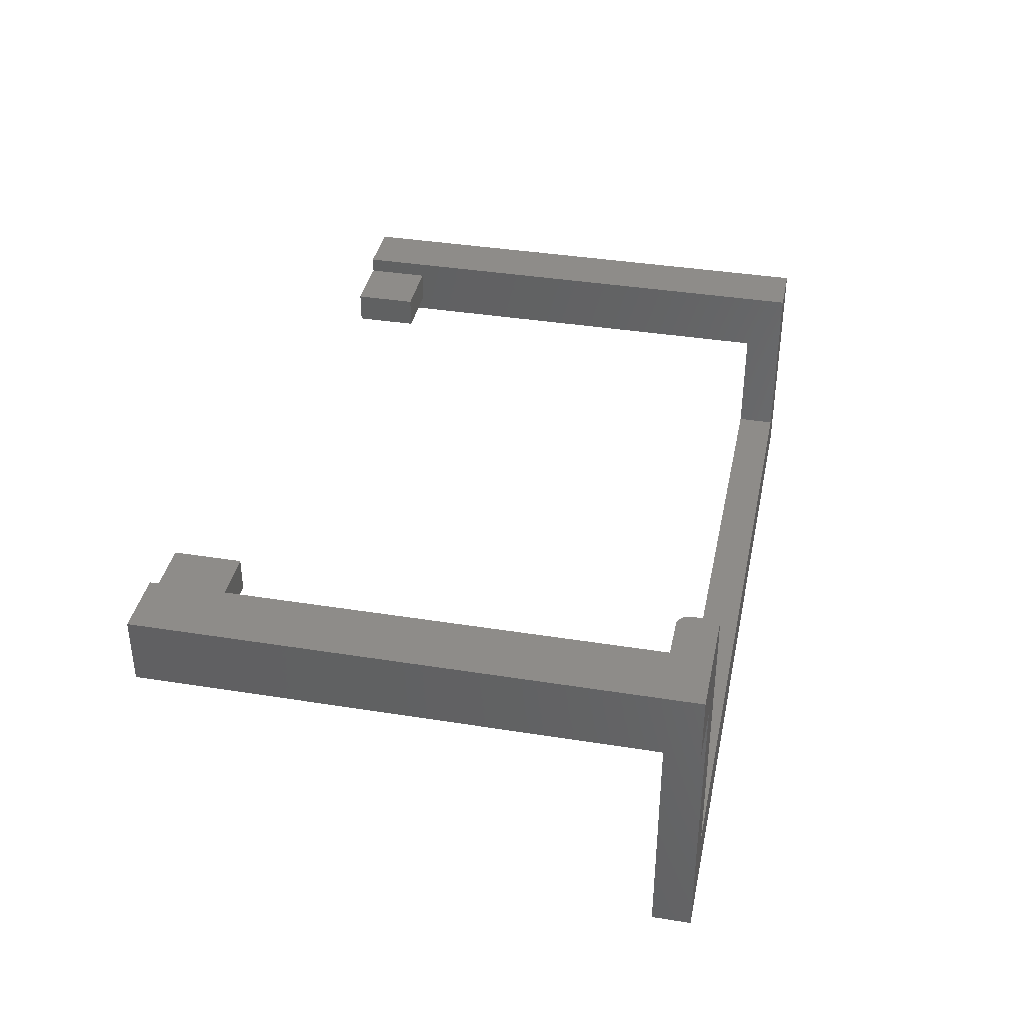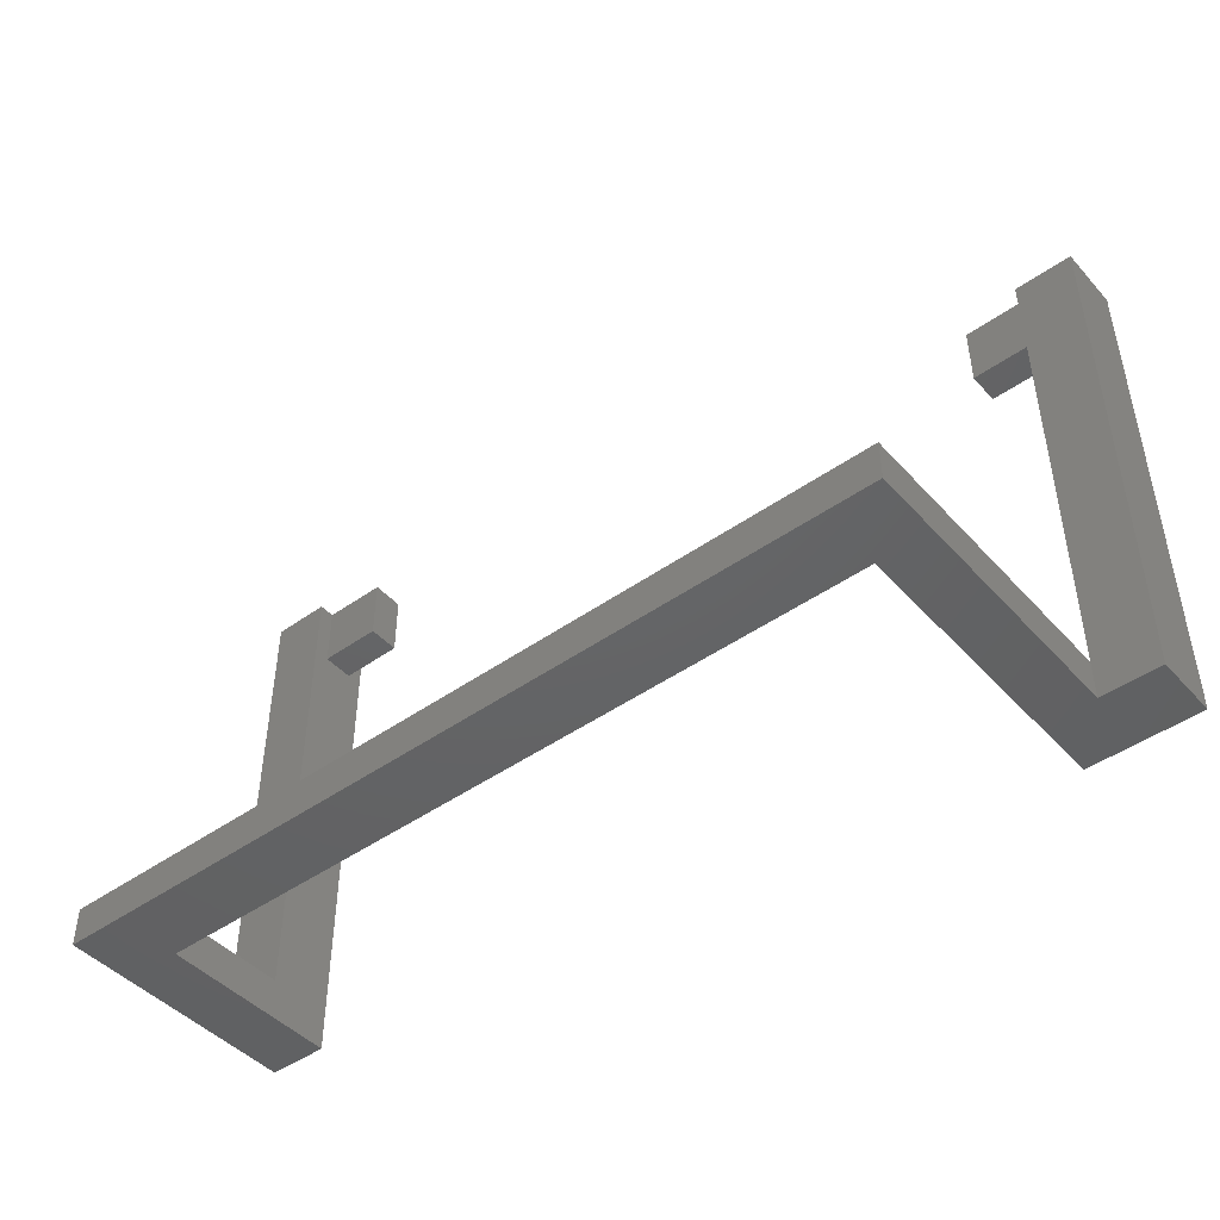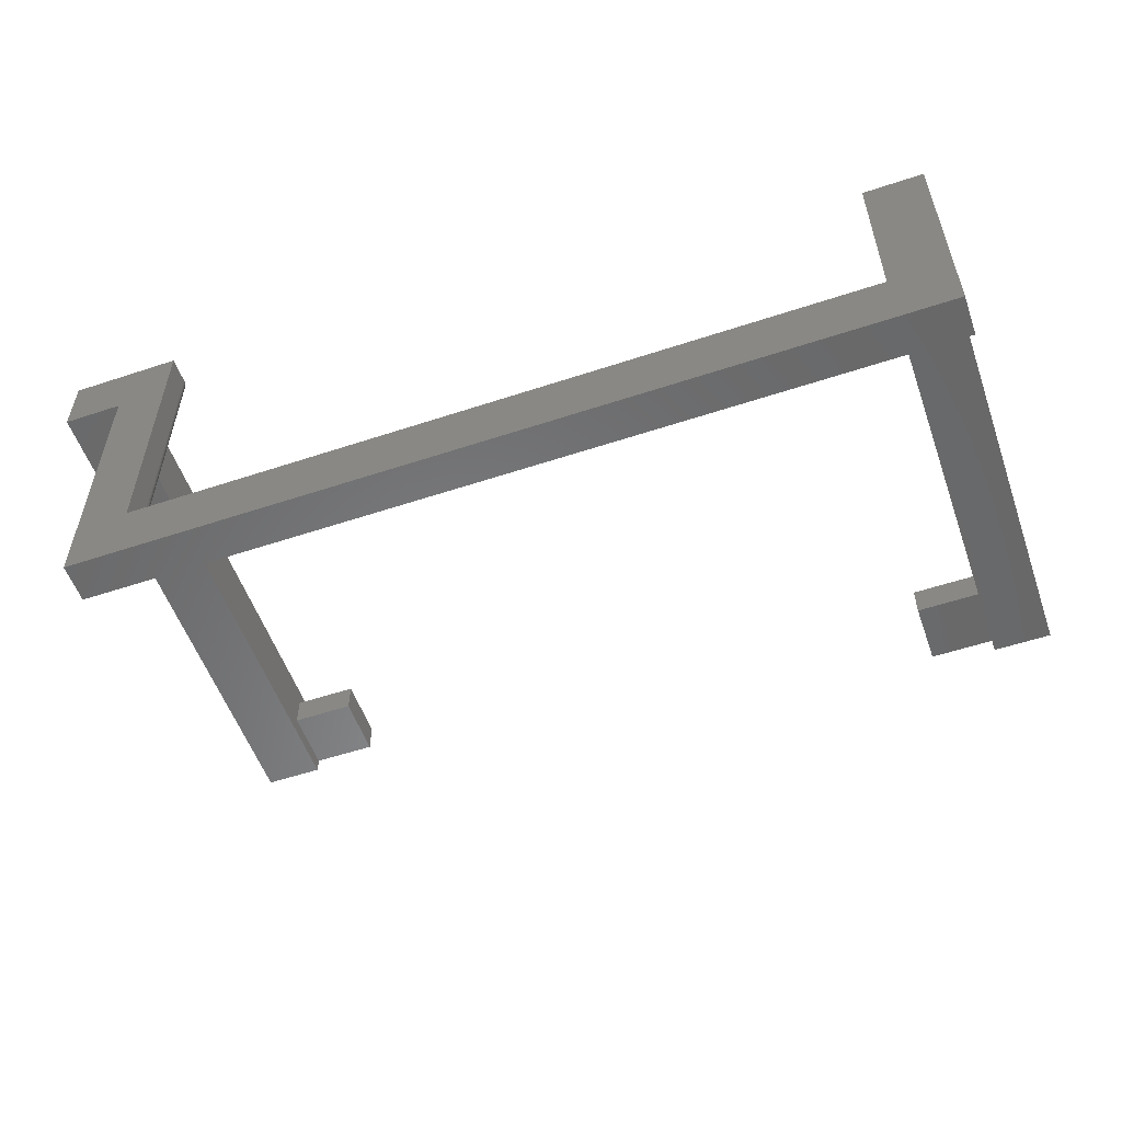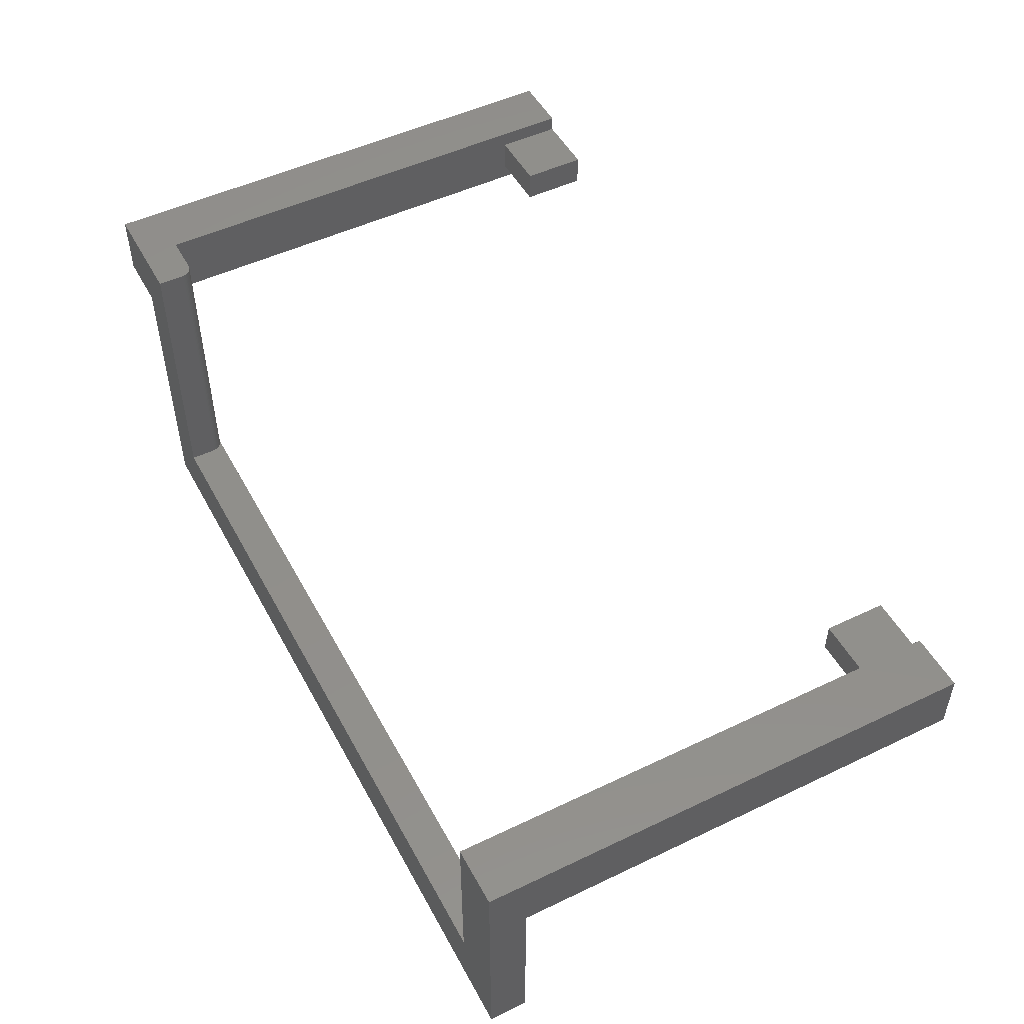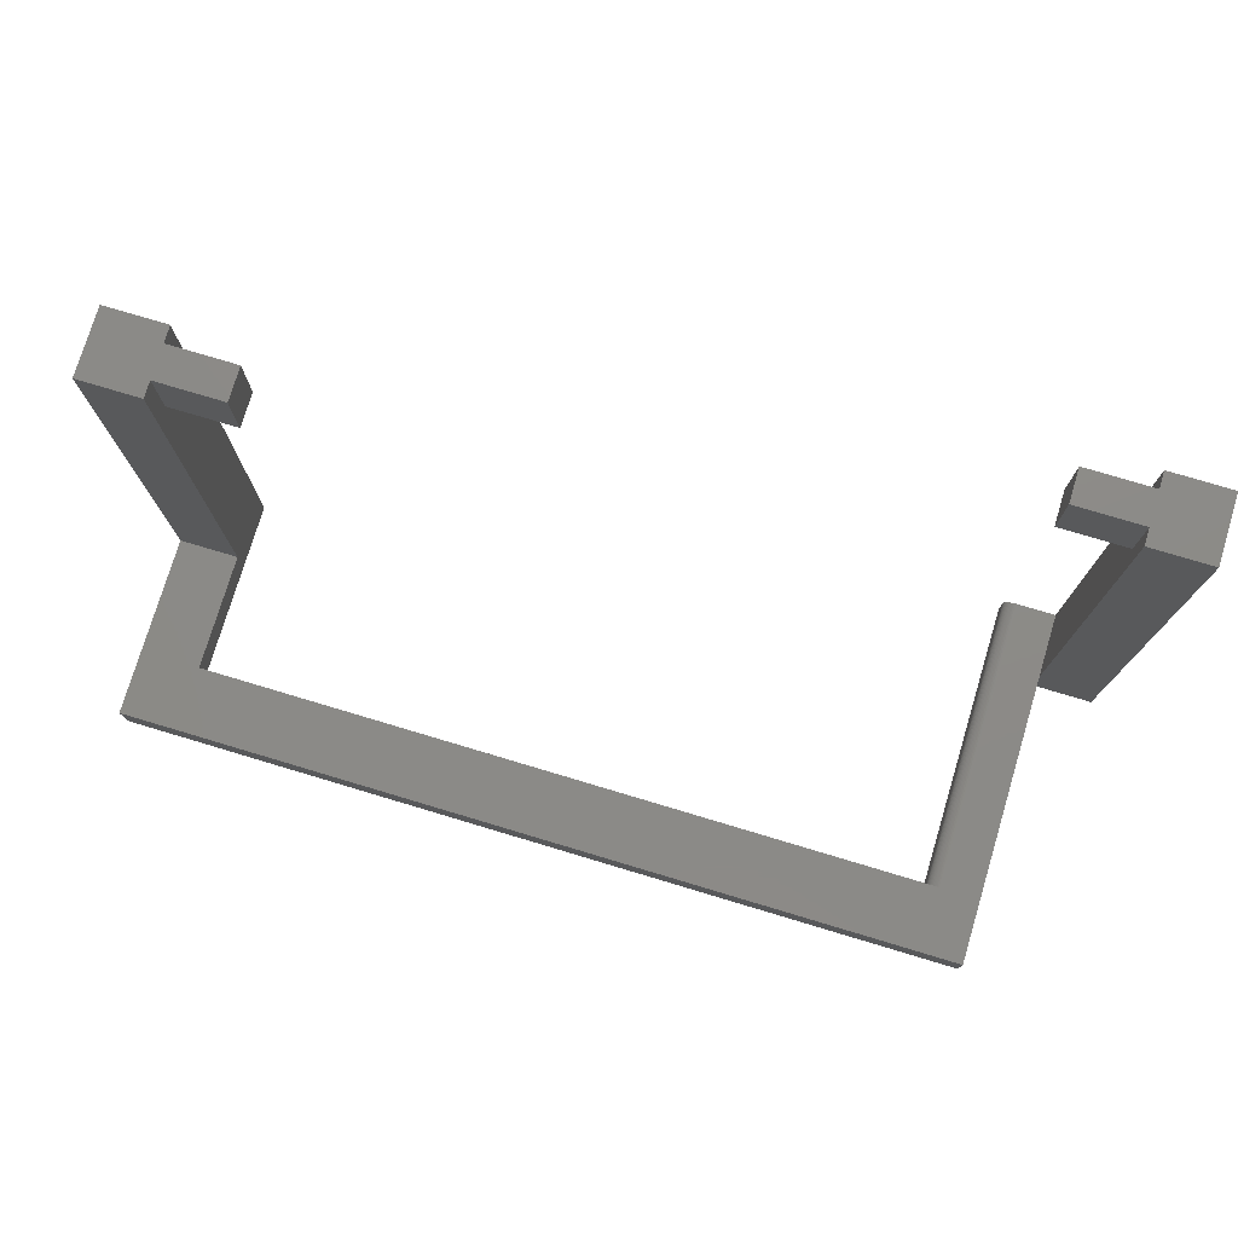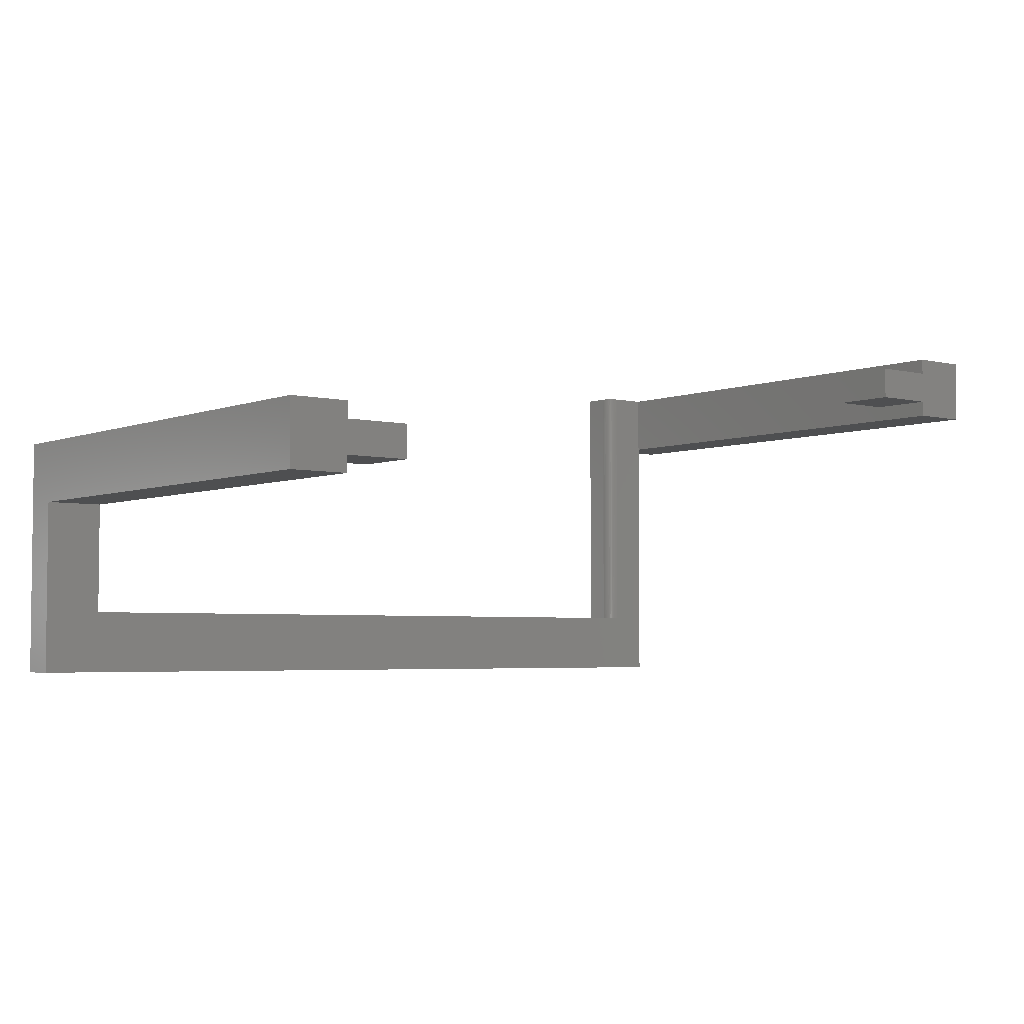
<metadata>
{"format":"stl","ext":"stl","renderer":"f3d","projection":"perspective","resolution":1024,"background":"white","views":[{"elev":38.0,"azim":101.5,"up":"+Y"},{"elev":-45.6,"azim":39.2,"up":"+Z"},{"elev":-55.1,"azim":-160.7,"up":"+Y"},{"elev":50.2,"azim":-117.7,"up":"+Y"},{"elev":76.5,"azim":16.7,"up":"+Z"},{"elev":-4.0,"azim":-38.4,"up":"+Y"}]}
</metadata>
<code>
# stl→obj: 155 verts, 306 faces
v 85.93 460 -0.8152
v 86.03 456.4 -0.8059
v 86.1 460 -0.8043
v 86.03 452.8 -0.8059
v 86.03 449.3 -0.8059
v 85.86 449.3 -0.8257
v 85.86 445.7 -0.8257
v 85.7 449.3 -0.8678
v 85.7 445.7 -0.8678
v 85.54 449.3 -0.9314
v 85.54 445.7 -0.9314
v 85.39 449.3 -1.015
v 85.39 445.7 -1.015
v 85.26 449.3 -1.118
v 85.26 445.7 -1.118
v 85.14 449.3 -1.238
v 85.14 445.7 -1.238
v 85.04 449.3 -1.373
v 85.04 445.7 -1.373
v 84.95 449.3 -1.521
v 84.95 445.7 -1.521
v 84.89 449.3 -1.678
v 84.89 445.7 -1.678
v 84.85 449.3 -1.842
v 84.85 445.7 -1.842
v 84.83 445.7 -2.011
v 84.83 449.3 -2.011
v 84.83 460 -2.074
v 84.83 452.8 -2.011
v 84.83 456.4 -2.011
v 84.85 456.4 -1.842
v 84.84 460 -1.909
v 84.87 460 -1.746
v 84.89 456.4 -1.678
v 84.92 460 -1.588
v 84.95 456.4 -1.521
v 85 460 -1.439
v 85.04 456.4 -1.373
v 85.09 460 -1.301
v 85.14 456.4 -1.238
v 85.2 460 -1.176
v 85.26 456.4 -1.118
v 85.32 460 -1.067
v 85.39 456.4 -1.015
v 85.46 460 -0.9745
v 85.54 456.4 -0.9314
v 85.61 460 -0.901
v 85.7 456.4 -0.8678
v 85.77 460 -0.8476
v 85.86 456.4 -0.8257
v 84.83 431.4 -2.074
v 84.83 442.1 -2.011
v 84.85 442.1 -1.842
v 84.89 442.1 -1.678
v 84.95 442.1 -1.521
v 85.04 442.1 -1.373
v 85.14 442.1 -1.238
v 85.26 442.1 -1.118
v 85.39 442.1 -1.015
v 85.54 442.1 -0.9314
v 85.7 442.1 -0.8678
v 85.86 442.1 -0.8257
v 86.03 445.7 -0.8059
v 86.03 442.1 -0.8059
v 86.1 431.4 -0.8043
v 86.03 438.5 -0.8059
v 86.03 435 -0.8059
v 85.86 435 -0.8257
v 85.93 431.4 -0.8152
v 85.77 431.4 -0.8476
v 85.7 435 -0.8678
v 85.61 431.4 -0.901
v 85.54 435 -0.9314
v 85.46 431.4 -0.9745
v 85.39 435 -1.015
v 85.32 431.4 -1.067
v 85.26 435 -1.118
v 85.2 431.4 -1.176
v 85.14 435 -1.238
v 85.09 431.4 -1.301
v 85.04 435 -1.373
v 85 431.4 -1.439
v 84.95 435 -1.521
v 84.92 431.4 -1.588
v 84.89 435 -1.678
v 84.87 431.4 -1.746
v 84.85 435 -1.842
v 84.84 431.4 -1.909
v 84.83 435 -2.011
v 84.83 438.5 -2.011
v 85.86 452.8 -0.8257
v 85.7 452.8 -0.8678
v 85.54 452.8 -0.9314
v 85.39 452.8 -1.015
v 85.26 452.8 -1.118
v 85.14 452.8 -1.238
v 85.04 452.8 -1.373
v 84.95 452.8 -1.521
v 84.89 452.8 -1.678
v 84.85 452.8 -1.842
v 85.86 438.5 -0.8257
v 85.7 438.5 -0.8678
v 85.54 438.5 -0.9314
v 85.39 438.5 -1.015
v 85.26 438.5 -1.118
v 85.14 438.5 -1.238
v 85.04 438.5 -1.373
v 84.95 438.5 -1.521
v 84.89 438.5 -1.678
v 84.85 438.5 -1.842
v 89.91 460 -0.8043
v 89.91 453.6 -0.8043
v 89.91 425 -0.8043
v 48.38 425 -0.8043
v 49.39 431.4 -0.8043
v 12.69 431.4 -0.8043
v 12.69 442.8 -0.8043
v 6.847 442.8 -0.8043
v 6.847 425 -0.8043
v 84.83 431.4 -4.614
v 84.83 460 -4.614
v 48.76 431.4 -4.614
v 12.69 431.4 -4.614
v 89.91 425 -4.614
v 48.38 425 -4.614
v 6.847 425 -4.614
v 6.847 449.2 46.72
v 6.847 449.2 -4.614
v 6.847 442.8 46.72
v 12.69 449.2 -4.614
v 12.69 447.6 40.37
v 12.69 449.2 46.72
v 12.69 447.6 46.72
v 12.69 444.4 40.37
v 12.69 442.8 46.72
v 12.69 444.4 46.72
v 19.04 447.6 40.37
v 19.04 447.6 46.72
v 19.04 444.4 40.37
v 19.04 444.4 46.72
v 89.91 453.6 -4.614
v 89.91 455.2 40.37
v 89.91 458.4 40.37
v 89.91 460 46.72
v 89.91 458.4 46.72
v 89.91 453.6 46.72
v 89.91 455.2 46.72
v 95.75 453.6 -4.614
v 95.75 460 -4.614
v 95.75 453.6 46.72
v 95.75 460 46.72
v 83.56 458.4 40.37
v 83.56 455.2 40.37
v 83.56 458.4 46.72
v 83.56 455.2 46.72
f 1 2 3
f 3 2 4
f 3 4 5
f 5 4 6
f 5 6 7
f 6 8 9
f 9 7 6
f 8 10 11
f 11 9 8
f 10 12 13
f 13 11 10
f 12 14 15
f 15 13 12
f 14 16 17
f 17 15 14
f 16 18 19
f 19 17 16
f 18 20 21
f 21 19 18
f 20 22 23
f 23 21 20
f 22 24 25
f 25 23 22
f 25 24 26
f 26 24 27
f 26 27 28
f 28 27 29
f 28 29 30
f 30 29 31
f 30 31 32
f 32 31 33
f 33 31 34
f 33 34 35
f 35 34 36
f 35 36 37
f 37 36 38
f 37 38 39
f 39 38 40
f 39 40 41
f 41 40 42
f 41 42 43
f 43 42 44
f 43 44 45
f 45 44 46
f 45 46 47
f 47 46 48
f 47 48 49
f 49 48 50
f 49 50 1
f 1 50 2
f 32 28 30
f 28 51 26
f 26 51 52
f 26 52 25
f 25 52 53
f 53 54 23
f 23 25 53
f 54 55 21
f 21 23 54
f 55 56 19
f 19 21 55
f 56 57 17
f 17 19 56
f 57 58 15
f 15 17 57
f 58 59 13
f 13 15 58
f 59 60 11
f 11 13 59
f 60 61 9
f 9 11 60
f 61 62 7
f 7 9 61
f 7 62 63
f 63 62 64
f 63 64 65
f 65 64 66
f 65 66 67
f 67 66 68
f 67 68 69
f 69 68 70
f 70 68 71
f 70 71 72
f 72 71 73
f 72 73 74
f 74 73 75
f 74 75 76
f 76 75 77
f 76 77 78
f 78 77 79
f 78 79 80
f 80 79 81
f 80 81 82
f 82 81 83
f 82 83 84
f 84 83 85
f 84 85 86
f 86 85 87
f 86 87 88
f 88 87 89
f 88 89 51
f 51 89 90
f 51 90 52
f 52 90 53
f 69 65 67
f 65 3 63
f 63 3 5
f 63 5 7
f 4 2 91
f 91 2 50
f 91 50 92
f 92 50 48
f 92 48 93
f 93 48 46
f 93 46 94
f 94 46 44
f 94 44 95
f 95 44 42
f 95 42 96
f 96 42 40
f 96 40 97
f 97 40 38
f 97 38 98
f 98 38 36
f 98 36 99
f 99 36 34
f 99 34 100
f 100 34 31
f 100 31 29
f 66 64 101
f 101 64 62
f 62 61 102
f 102 101 62
f 61 60 103
f 103 102 61
f 60 59 104
f 104 103 60
f 59 58 105
f 105 104 59
f 58 57 106
f 106 105 58
f 57 56 107
f 107 106 57
f 56 55 108
f 108 107 56
f 55 54 109
f 109 108 55
f 54 53 110
f 110 109 54
f 110 53 90
f 6 91 92
f 92 8 6
f 71 68 101
f 101 68 66
f 4 91 6
f 92 93 10
f 10 8 92
f 93 94 12
f 12 10 93
f 94 95 14
f 14 12 94
f 95 96 16
f 16 14 95
f 96 97 18
f 18 16 96
f 97 98 20
f 20 18 97
f 98 99 22
f 22 20 98
f 99 100 24
f 24 22 99
f 24 100 27
f 27 100 29
f 73 71 102
f 102 71 101
f 75 73 103
f 103 73 102
f 77 75 104
f 104 75 103
f 79 77 105
f 105 77 104
f 81 79 106
f 106 79 105
f 83 81 107
f 107 81 106
f 85 83 108
f 108 83 107
f 87 85 109
f 109 85 108
f 89 87 110
f 110 87 109
f 89 110 90
f 111 3 112
f 112 3 65
f 112 65 113
f 113 65 114
f 114 65 115
f 114 115 116
f 117 118 116
f 116 118 119
f 116 119 114
f 51 28 120
f 120 28 121
f 120 122 51
f 51 122 115
f 51 115 88
f 88 115 86
f 86 115 84
f 84 115 82
f 82 115 80
f 80 115 78
f 78 115 76
f 76 115 74
f 74 115 72
f 72 115 70
f 70 115 69
f 69 115 65
f 123 116 122
f 122 116 115
f 113 114 124
f 124 114 125
f 125 114 119
f 125 119 126
f 127 128 118
f 118 128 126
f 118 126 119
f 118 129 127
f 116 123 117
f 117 123 130
f 117 130 131
f 131 130 132
f 131 132 133
f 131 134 117
f 117 134 135
f 135 134 136
f 118 117 129
f 129 117 135
f 130 128 132
f 132 128 127
f 131 133 137
f 137 133 138
f 134 131 139
f 139 131 137
f 136 134 140
f 140 134 139
f 138 140 137
f 137 140 139
f 135 136 129
f 129 136 127
f 127 136 133
f 127 133 132
f 136 140 133
f 133 140 138
f 112 113 141
f 141 113 124
f 112 142 111
f 111 142 143
f 111 143 144
f 144 143 145
f 112 146 142
f 142 146 147
f 148 149 150
f 150 149 151
f 148 141 149
f 149 141 121
f 121 141 120
f 120 141 124
f 120 124 125
f 126 123 125
f 125 123 122
f 125 122 120
f 126 128 123
f 123 128 130
f 143 142 152
f 152 142 153
f 145 143 154
f 154 143 152
f 142 147 153
f 153 147 155
f 155 154 153
f 153 154 152
f 144 145 151
f 151 145 147
f 151 147 150
f 150 147 146
f 145 154 147
f 147 154 155
f 32 45 28
f 28 45 47
f 28 47 49
f 33 35 32
f 32 35 37
f 32 37 39
f 39 41 32
f 32 41 43
f 32 43 45
f 49 1 28
f 28 1 111
f 28 111 149
f 149 111 151
f 151 111 144
f 1 3 111
f 149 121 28
f 141 148 112
f 112 148 150
f 112 150 146

</code>
